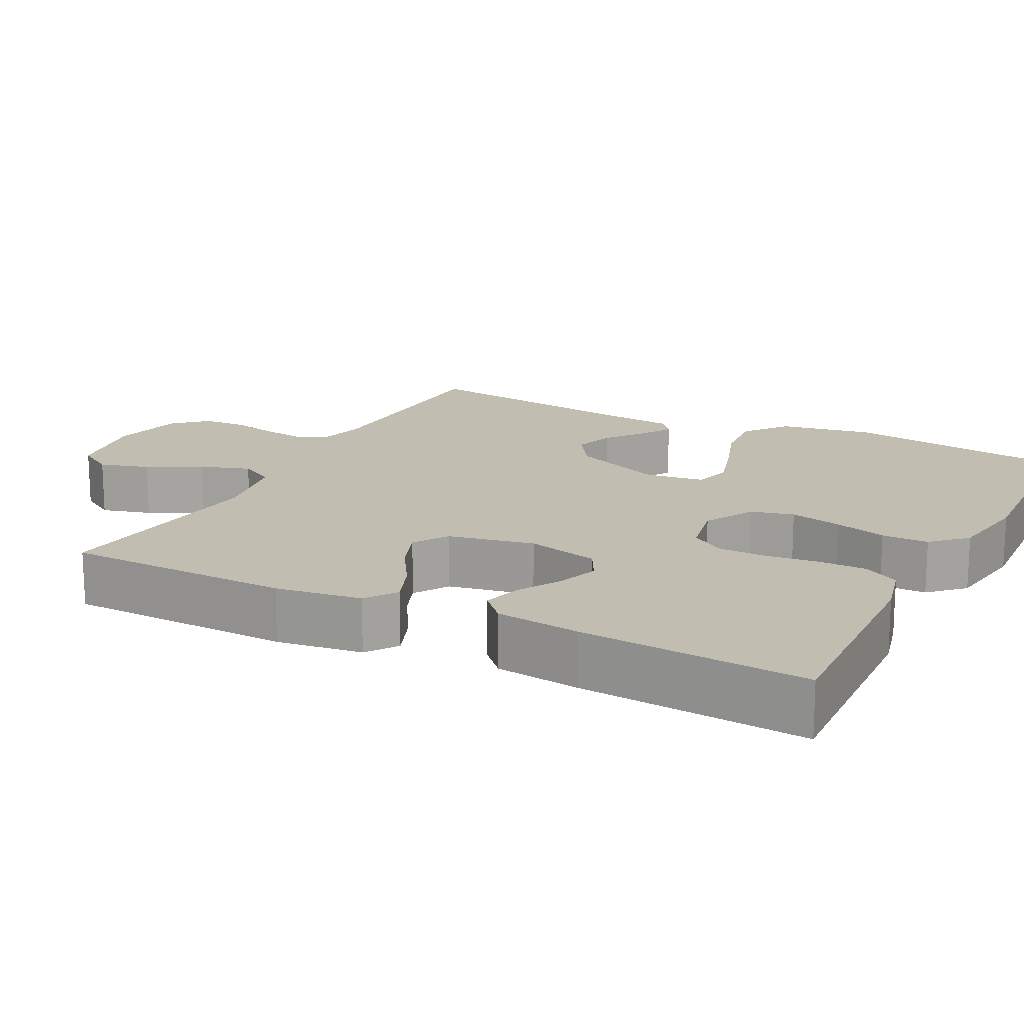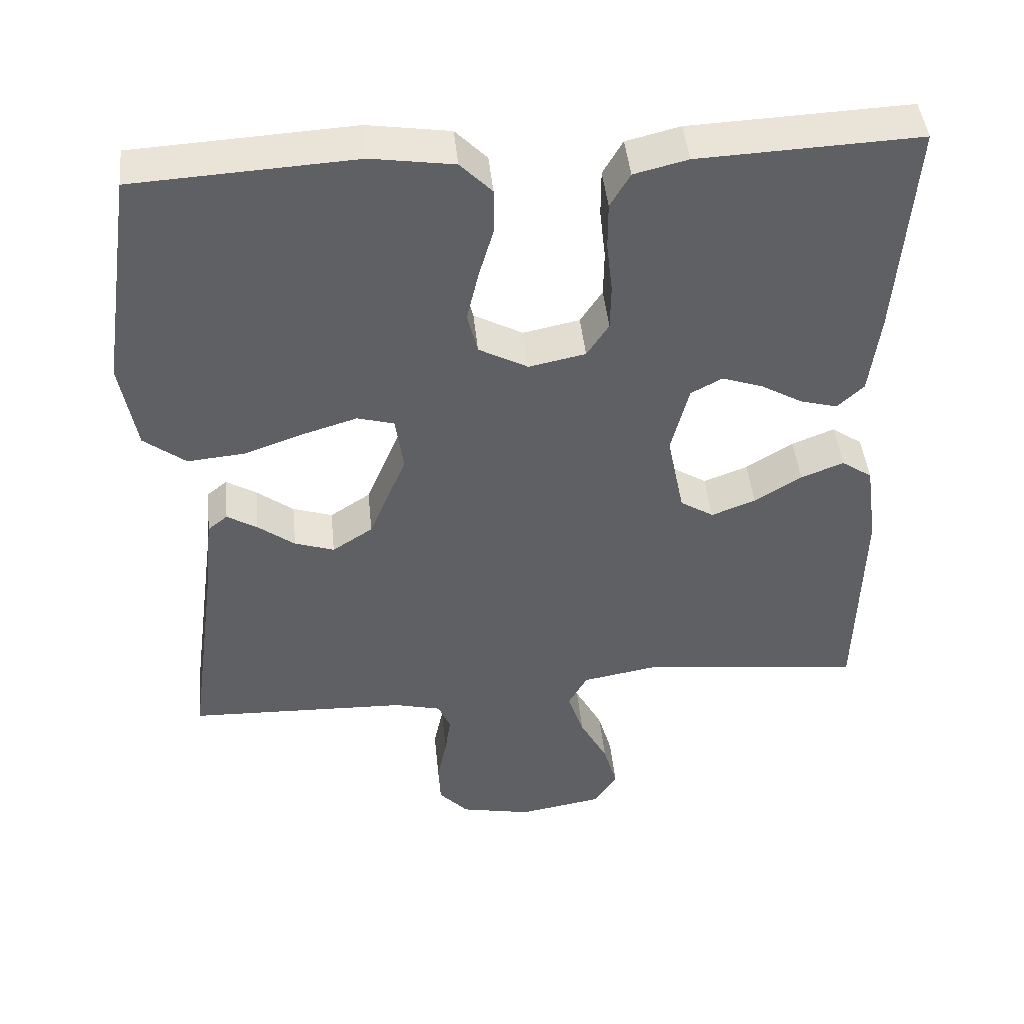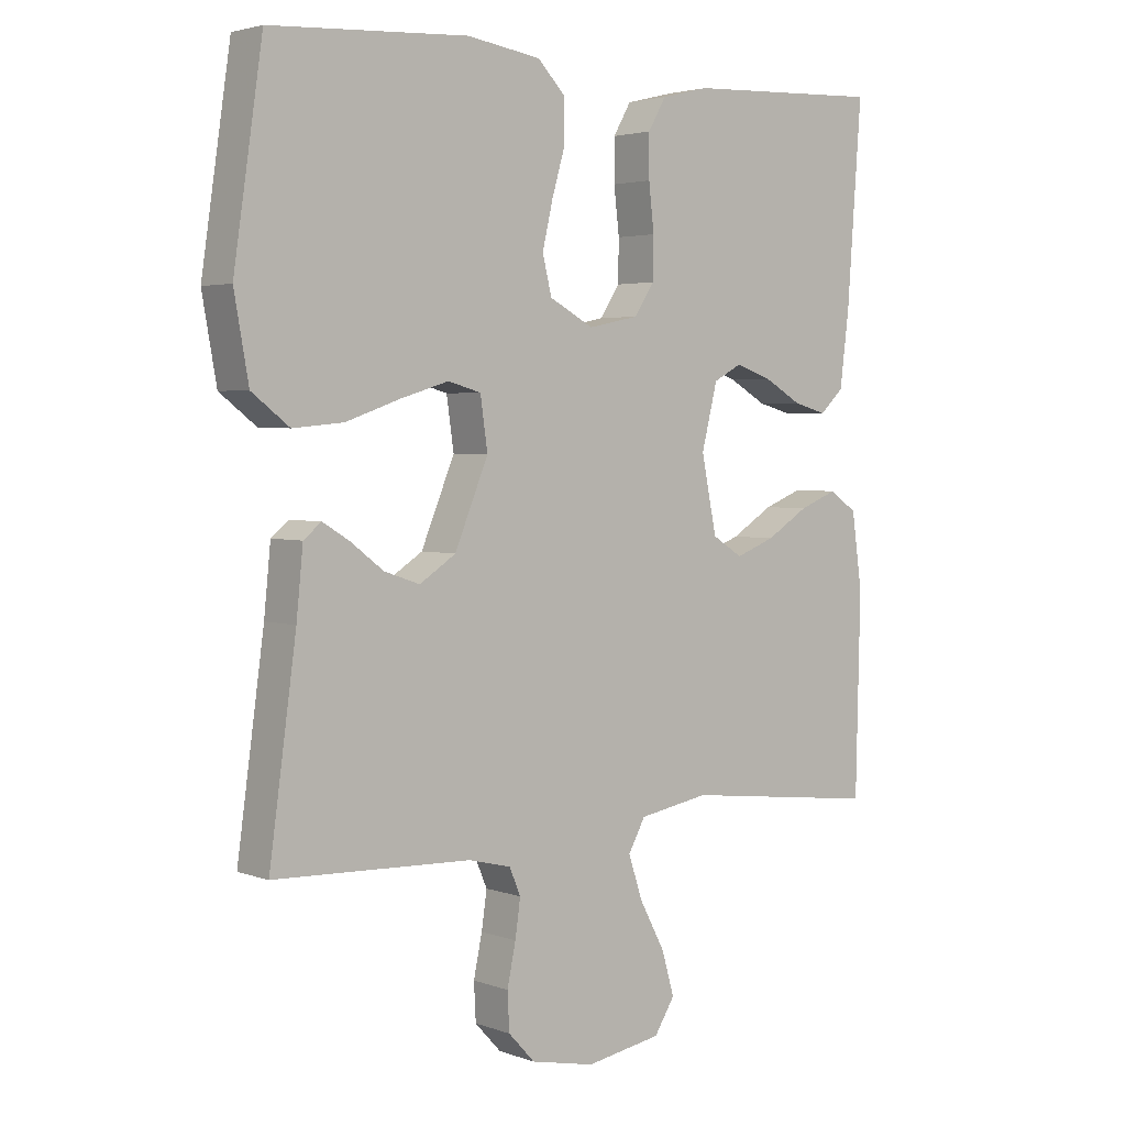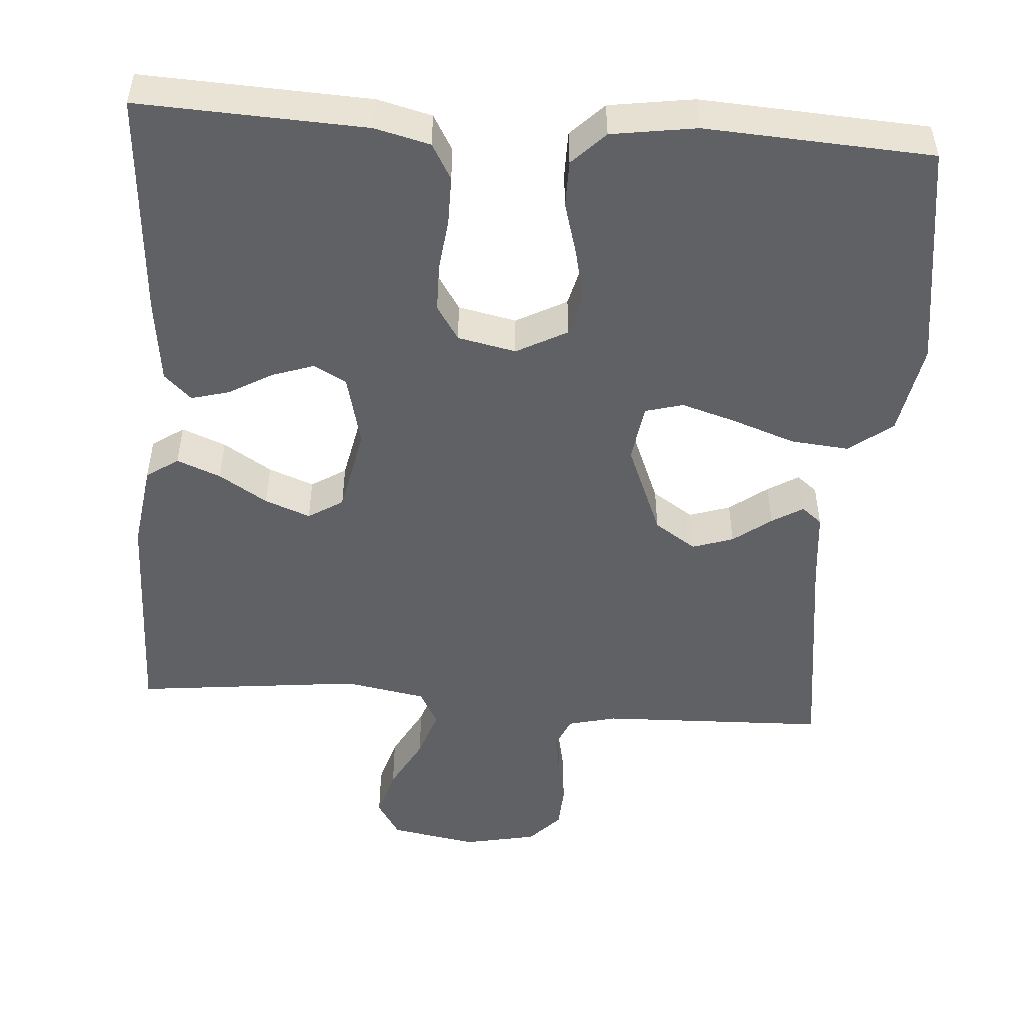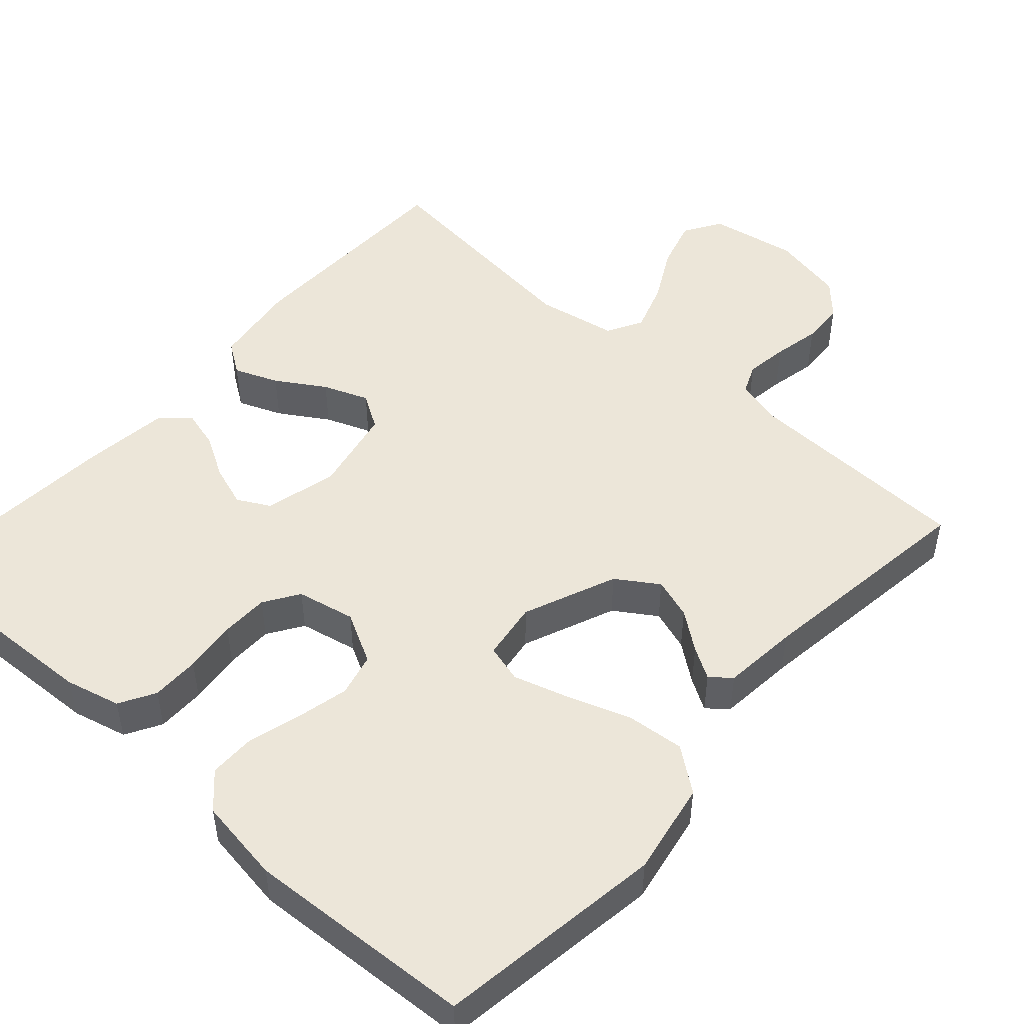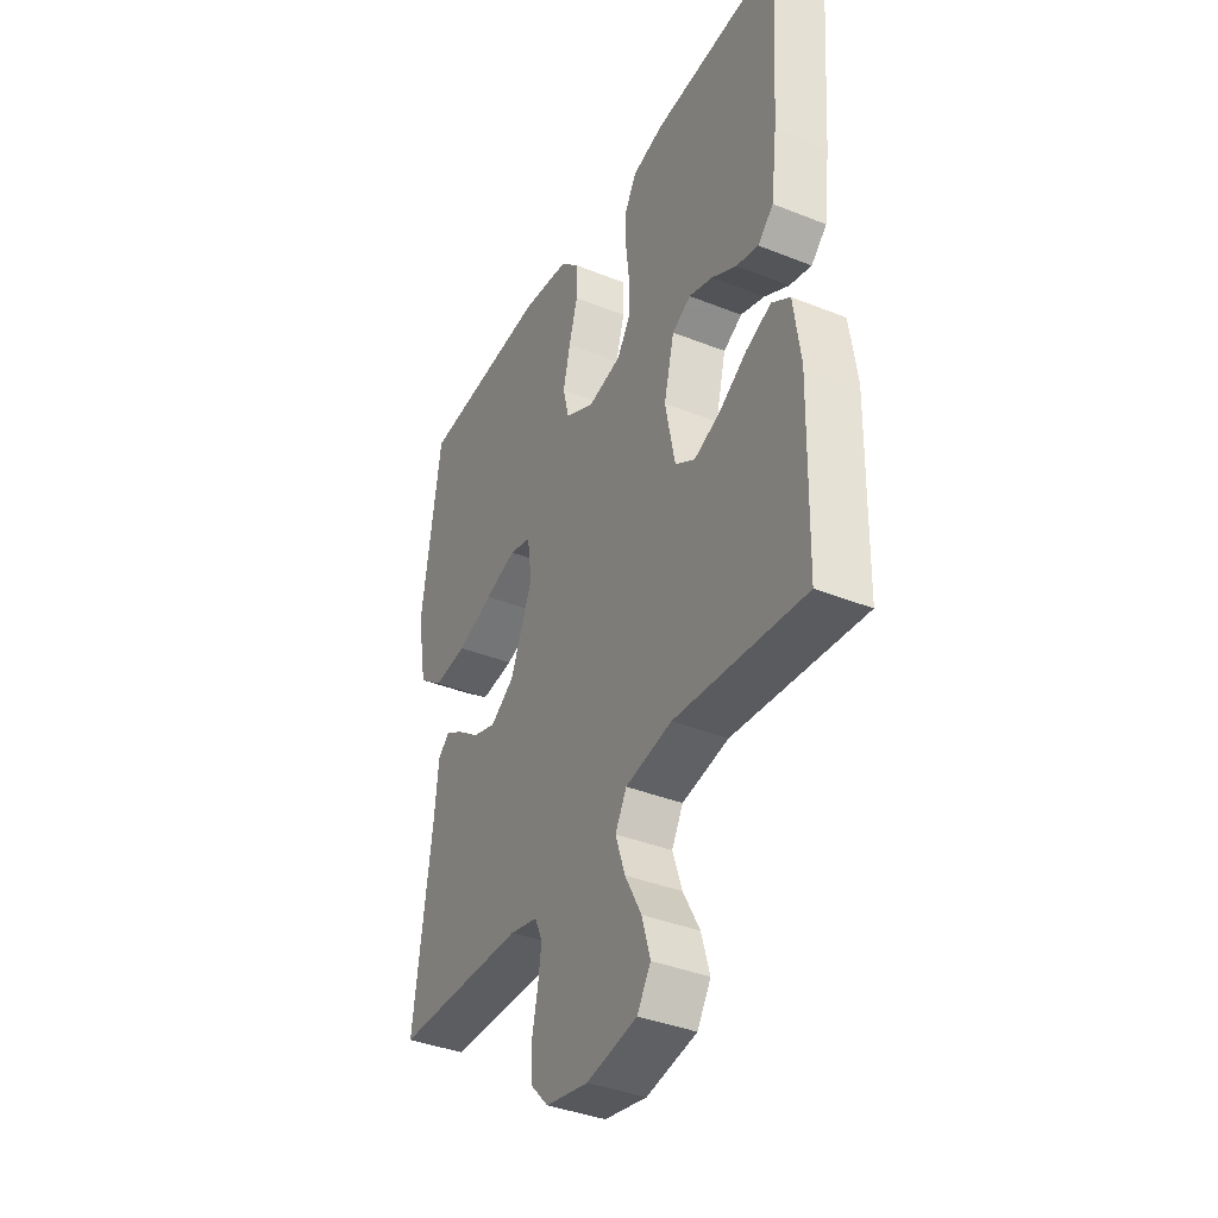
<metadata>
{"format":"obj","ext":"obj","renderer":"f3d","projection":"perspective","resolution":1024,"background":"white","views":[{"elev":16.8,"azim":-62.7,"up":"+Y"},{"elev":45.0,"azim":174.3,"up":"+Z"},{"elev":3.2,"azim":140.2,"up":"+Z"},{"elev":-49.9,"azim":-4.3,"up":"+Y"},{"elev":49.2,"azim":41.7,"up":"+Y"},{"elev":-38.6,"azim":-116.7,"up":"+Z"}]}
</metadata>
<code>
v -0.5 0.07 -0.5
v -0.507 0.07 -0.2
v -0.491 0.07 -0.086
v -0.449 0.07 -0.057
v -0.391 0.07 -0.08
v -0.327 0.07 -0.12
v -0.267 0.07 -0.143
v -0.221 0.07 -0.114
v -0.198 0.07 0
v -0.222 0.07 0.096
v -0.265 0.07 0.119
v -0.32 0.07 0.1
v -0.377 0.07 0.067
v -0.428 0.07 0.053
v -0.464 0.07 0.087
v -0.478 0.07 0.2
v -0.5 0.07 0.5
v -0.2 0.07 0.487
v -0.127 0.07 0.469
v -0.1 0.07 0.422
v -0.1 0.07 0.358
v -0.108 0.07 0.288
v -0.107 0.07 0.225
v -0.077 0.07 0.179
v 0 0.07 0.163
v 0.067 0.07 0.199
v 0.081 0.07 0.256
v 0.065 0.07 0.325
v 0.045 0.07 0.394
v 0.045 0.07 0.456
v 0.088 0.07 0.5
v 0.2 0.07 0.517
v 0.5 0.07 0.5
v 0.544 0.07 0.2
v 0.522 0.07 0.077
v 0.465 0.07 0.033
v 0.388 0.07 0.04
v 0.305 0.07 0.069
v 0.232 0.07 0.091
v 0.182 0.07 0.077
v 0.171 0.07 0
v 0.222 0.07 -0.123
v 0.277 0.07 -0.159
v 0.331 0.07 -0.141
v 0.381 0.07 -0.103
v 0.422 0.07 -0.078
v 0.449 0.07 -0.1
v 0.459 0.07 -0.2
v 0.5 0.07 -0.5
v 0.2 0.07 -0.51
v 0.136 0.07 -0.526
v 0.119 0.07 -0.566
v 0.127 0.07 -0.622
v 0.14 0.07 -0.684
v 0.137 0.07 -0.741
v 0.097 0.07 -0.784
v 0 0.07 -0.804
v -0.115 0.07 -0.784
v -0.146 0.07 -0.735
v -0.127 0.07 -0.669
v -0.089 0.07 -0.598
v -0.067 0.07 -0.532
v -0.093 0.07 -0.485
v -0.2 0.07 -0.466
v -0.5 0 -0.5
v -0.507 0 -0.2
v -0.491 0 -0.086
v -0.449 0 -0.057
v -0.391 0 -0.08
v -0.327 0 -0.12
v -0.267 0 -0.143
v -0.221 0 -0.114
v -0.198 0 0
v -0.222 0 0.096
v -0.265 0 0.119
v -0.32 0 0.1
v -0.377 0 0.067
v -0.428 0 0.053
v -0.464 0 0.087
v -0.478 0 0.2
v -0.5 0 0.5
v -0.2 0 0.487
v -0.127 0 0.469
v -0.1 0 0.422
v -0.1 0 0.358
v -0.108 0 0.288
v -0.107 0 0.225
v -0.077 0 0.179
v 0 0 0.163
v 0.067 0 0.199
v 0.081 0 0.256
v 0.065 0 0.325
v 0.045 0 0.394
v 0.045 0 0.456
v 0.088 0 0.5
v 0.2 0 0.517
v 0.5 0 0.5
v 0.544 0 0.2
v 0.522 0 0.077
v 0.465 0 0.033
v 0.388 0 0.04
v 0.305 0 0.069
v 0.232 0 0.091
v 0.182 0 0.077
v 0.171 0 0
v 0.222 0 -0.123
v 0.277 0 -0.159
v 0.331 0 -0.141
v 0.381 0 -0.103
v 0.422 0 -0.078
v 0.449 0 -0.1
v 0.459 0 -0.2
v 0.5 0 -0.5
v 0.2 0 -0.51
v 0.136 0 -0.526
v 0.119 0 -0.566
v 0.127 0 -0.622
v 0.14 0 -0.684
v 0.137 0 -0.741
v 0.097 0 -0.784
v 0 0 -0.804
v -0.115 0 -0.784
v -0.146 0 -0.735
v -0.127 0 -0.669
v -0.089 0 -0.598
v -0.067 0 -0.532
v -0.093 0 -0.485
v -0.2 0 -0.466
f 58 59 60 61
f 58 61 62
f 57 58 62
f 56 57 62
f 53 54 55 56
f 52 53 56 62
f 51 52 62 63
f 48 49 50
f 48 50 51 63
f 44 45 46 47
f 44 47 48 63
f 35 36 37 38
f 35 38 39
f 34 35 39
f 33 34 39 40
f 31 32 33 40
f 28 29 30 31
f 27 28 31 40
f 19 20 21 22
f 19 22 23
f 18 19 23
f 17 18 23
f 16 17 23 24
f 12 13 14 15
f 11 12 15 16
f 3 4 5 6
f 3 6 7
f 64 1 2 3
f 64 3 7
f 43 44 63 64
f 42 43 64 7
f 41 42 7 8
f 26 27 40 41
f 25 26 41 8
f 11 16 24 25
f 10 11 25
f 9 10 25
f 8 9 25
f 125 124 123 122
f 126 125 122
f 126 122 121
f 126 121 120
f 120 119 118 117
f 126 120 117 116
f 127 126 116 115
f 114 113 112
f 127 115 114 112
f 111 110 109 108
f 127 112 111 108
f 102 101 100 99
f 103 102 99
f 103 99 98
f 104 103 98 97
f 104 97 96 95
f 95 94 93 92
f 104 95 92 91
f 86 85 84 83
f 87 86 83
f 87 83 82
f 87 82 81
f 88 87 81 80
f 79 78 77 76
f 80 79 76 75
f 70 69 68 67
f 71 70 67
f 67 66 65 128
f 71 67 128
f 128 127 108 107
f 71 128 107 106
f 72 71 106 105
f 105 104 91 90
f 72 105 90 89
f 89 88 80 75
f 89 75 74
f 89 74 73
f 89 73 72
f 1 65 66 2
f 2 66 67 3
f 3 67 68 4
f 4 68 69 5
f 5 69 70 6
f 6 70 71 7
f 7 71 72 8
f 8 72 73 9
f 9 73 74 10
f 10 74 75 11
f 11 75 76 12
f 12 76 77 13
f 13 77 78 14
f 14 78 79 15
f 15 79 80 16
f 16 80 81 17
f 17 81 82 18
f 18 82 83 19
f 19 83 84 20
f 20 84 85 21
f 21 85 86 22
f 22 86 87 23
f 23 87 88 24
f 24 88 89 25
f 25 89 90 26
f 26 90 91 27
f 27 91 92 28
f 28 92 93 29
f 29 93 94 30
f 30 94 95 31
f 31 95 96 32
f 32 96 97 33
f 33 97 98 34
f 34 98 99 35
f 35 99 100 36
f 36 100 101 37
f 37 101 102 38
f 38 102 103 39
f 39 103 104 40
f 40 104 105 41
f 41 105 106 42
f 42 106 107 43
f 43 107 108 44
f 44 108 109 45
f 45 109 110 46
f 46 110 111 47
f 47 111 112 48
f 48 112 113 49
f 49 113 114 50
f 50 114 115 51
f 51 115 116 52
f 52 116 117 53
f 53 117 118 54
f 54 118 119 55
f 55 119 120 56
f 56 120 121 57
f 57 121 122 58
f 58 122 123 59
f 59 123 124 60
f 60 124 125 61
f 61 125 126 62
f 62 126 127 63
f 63 127 128 64
f 64 128 65 1

</code>
